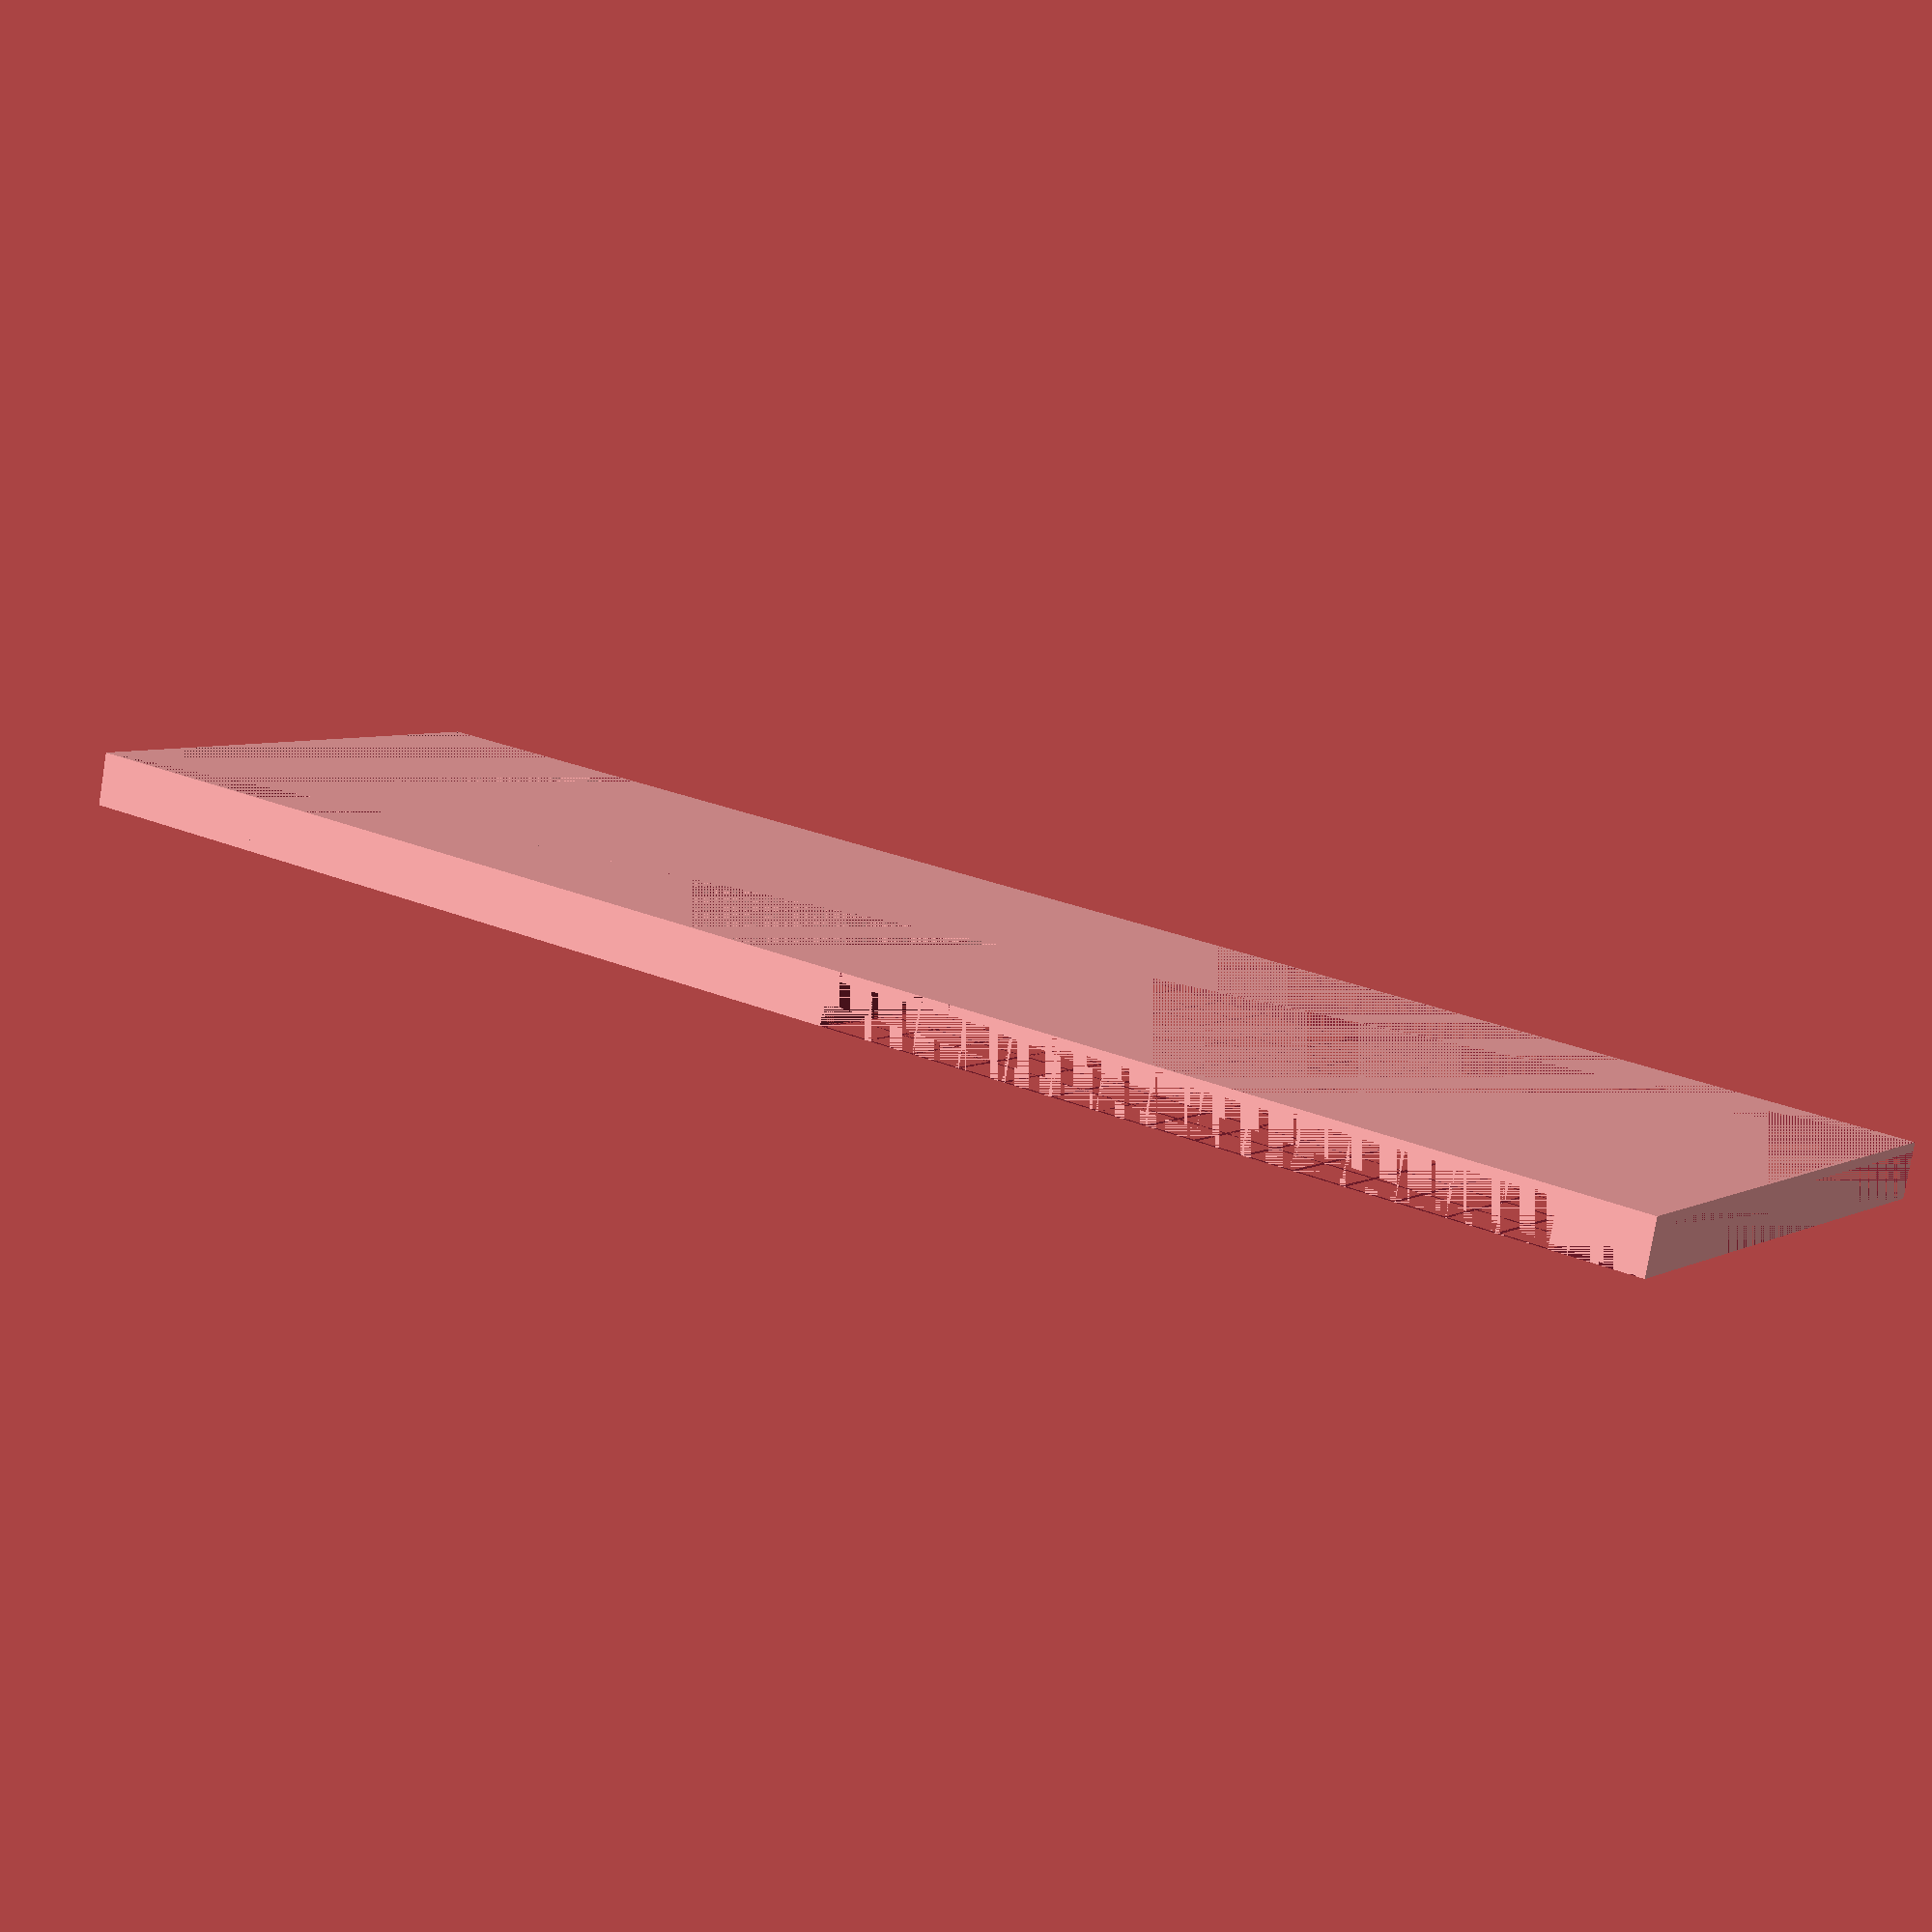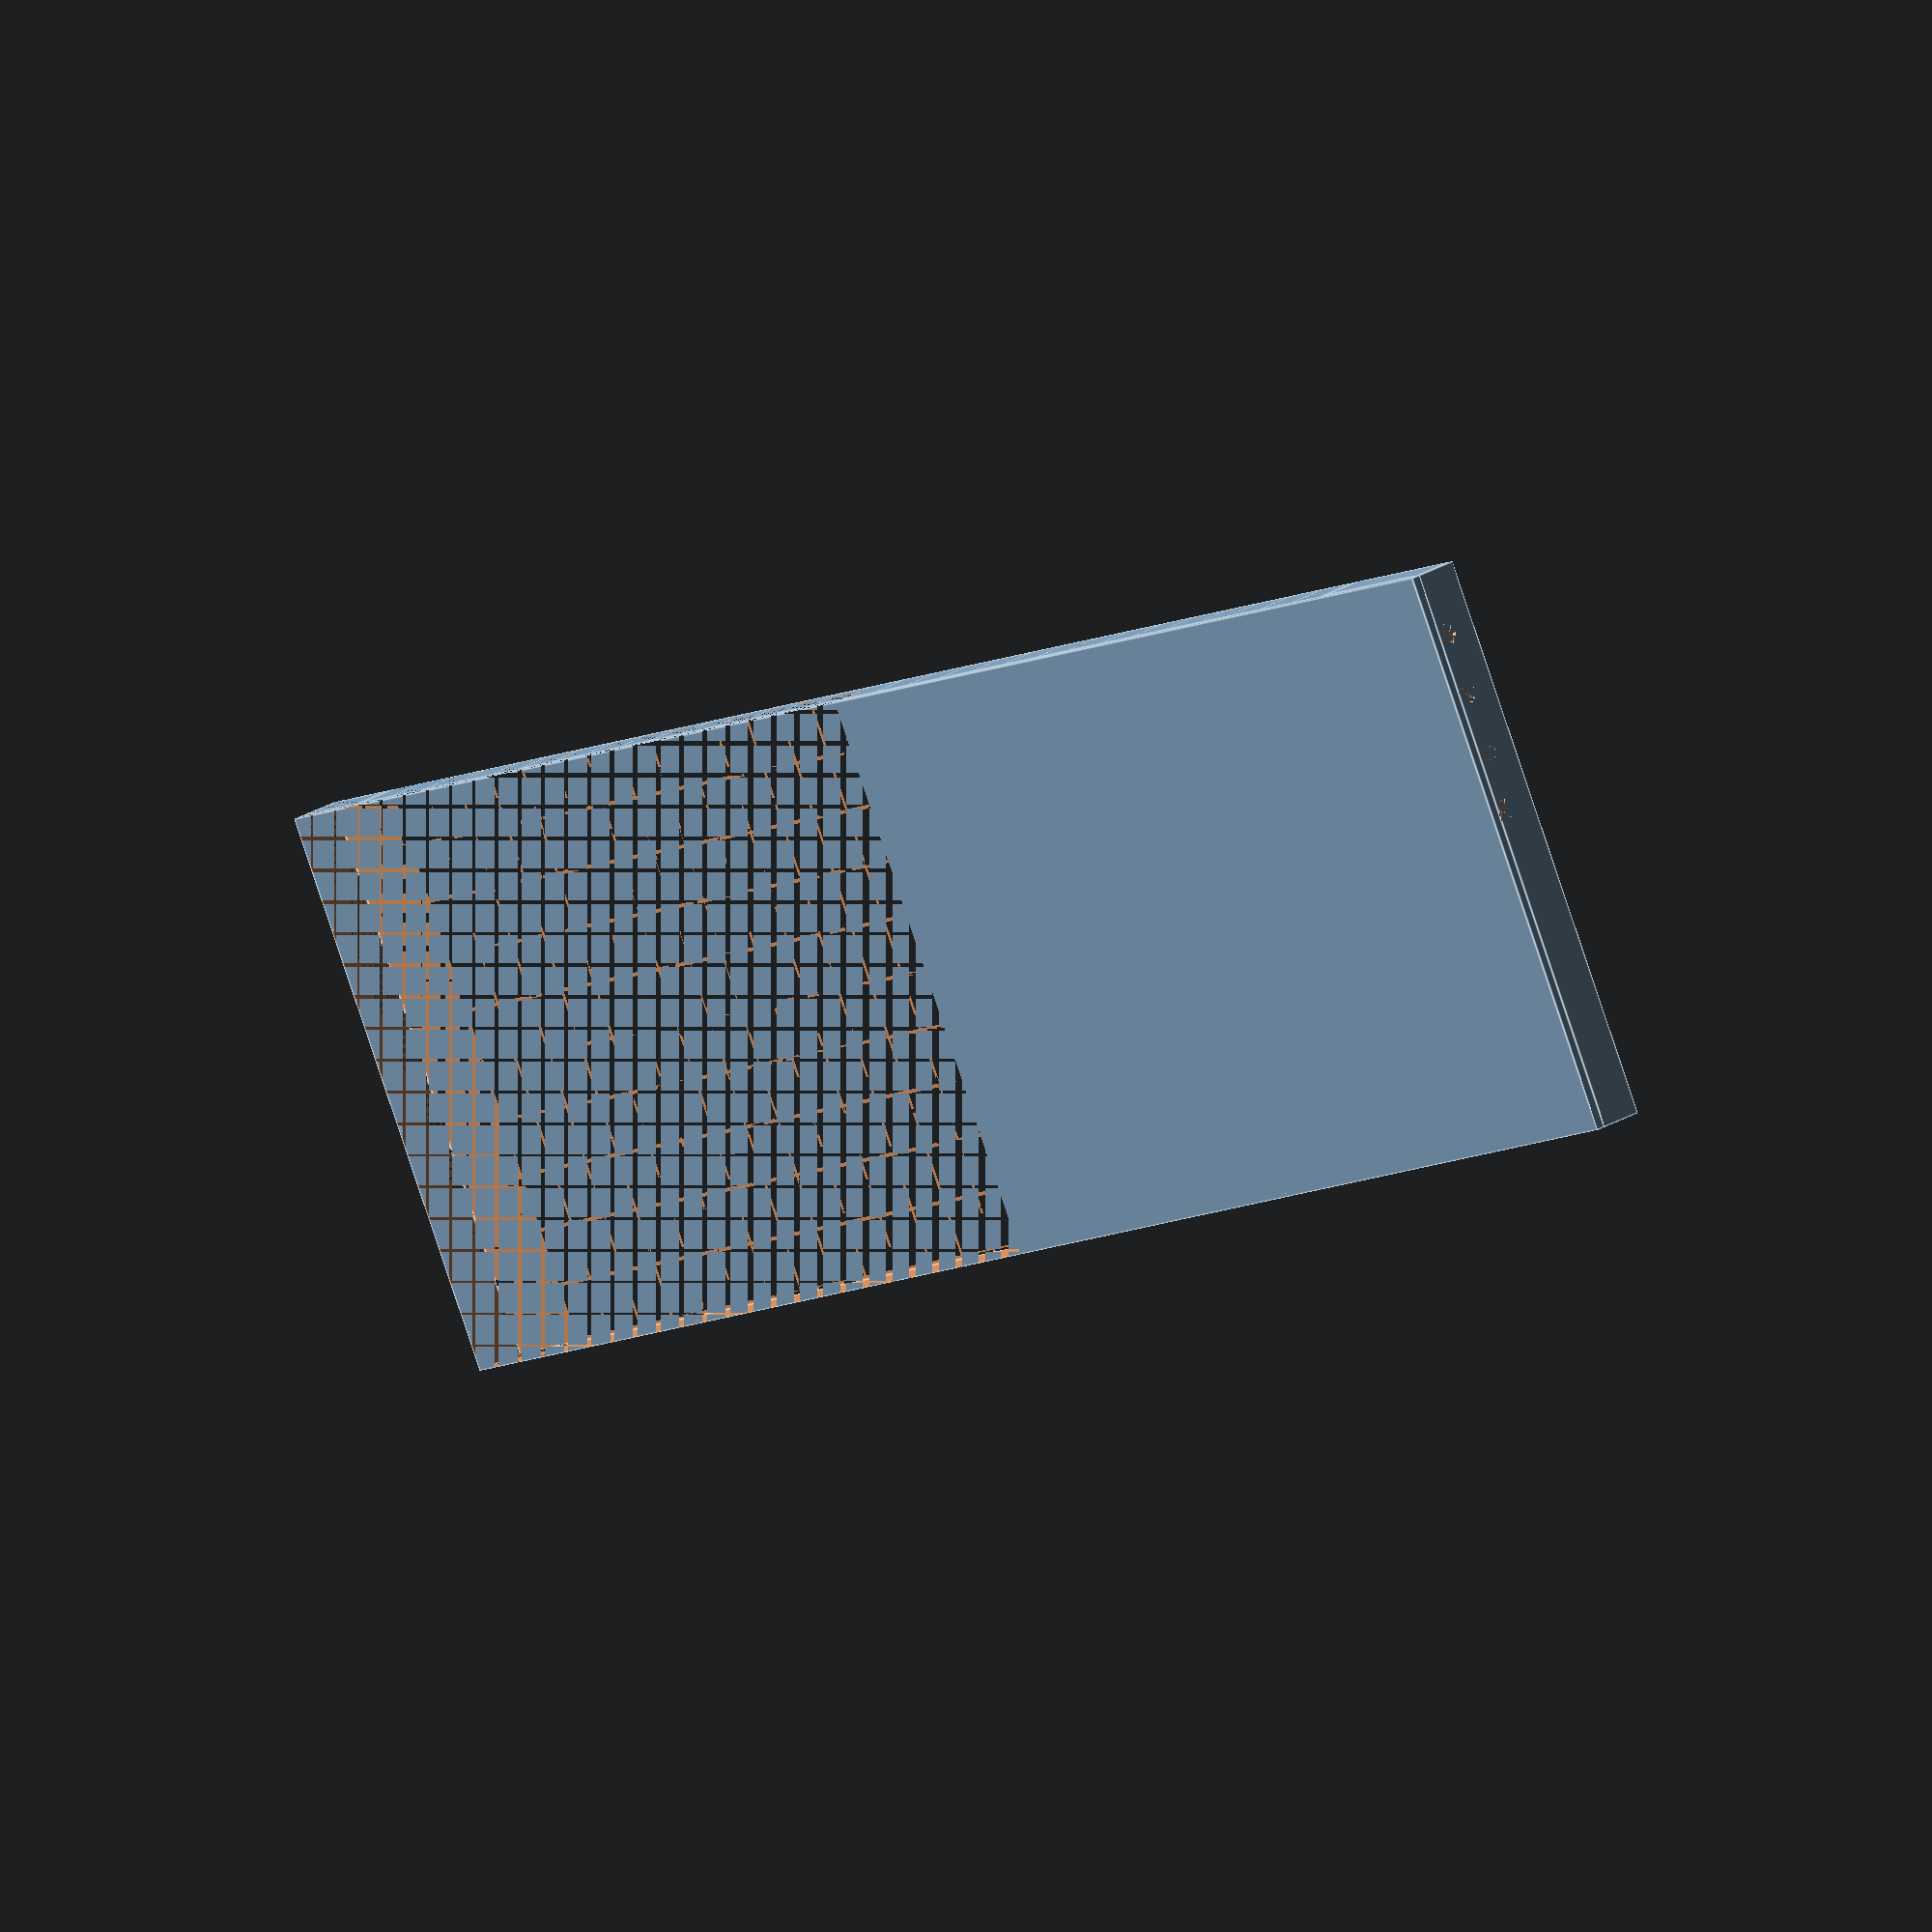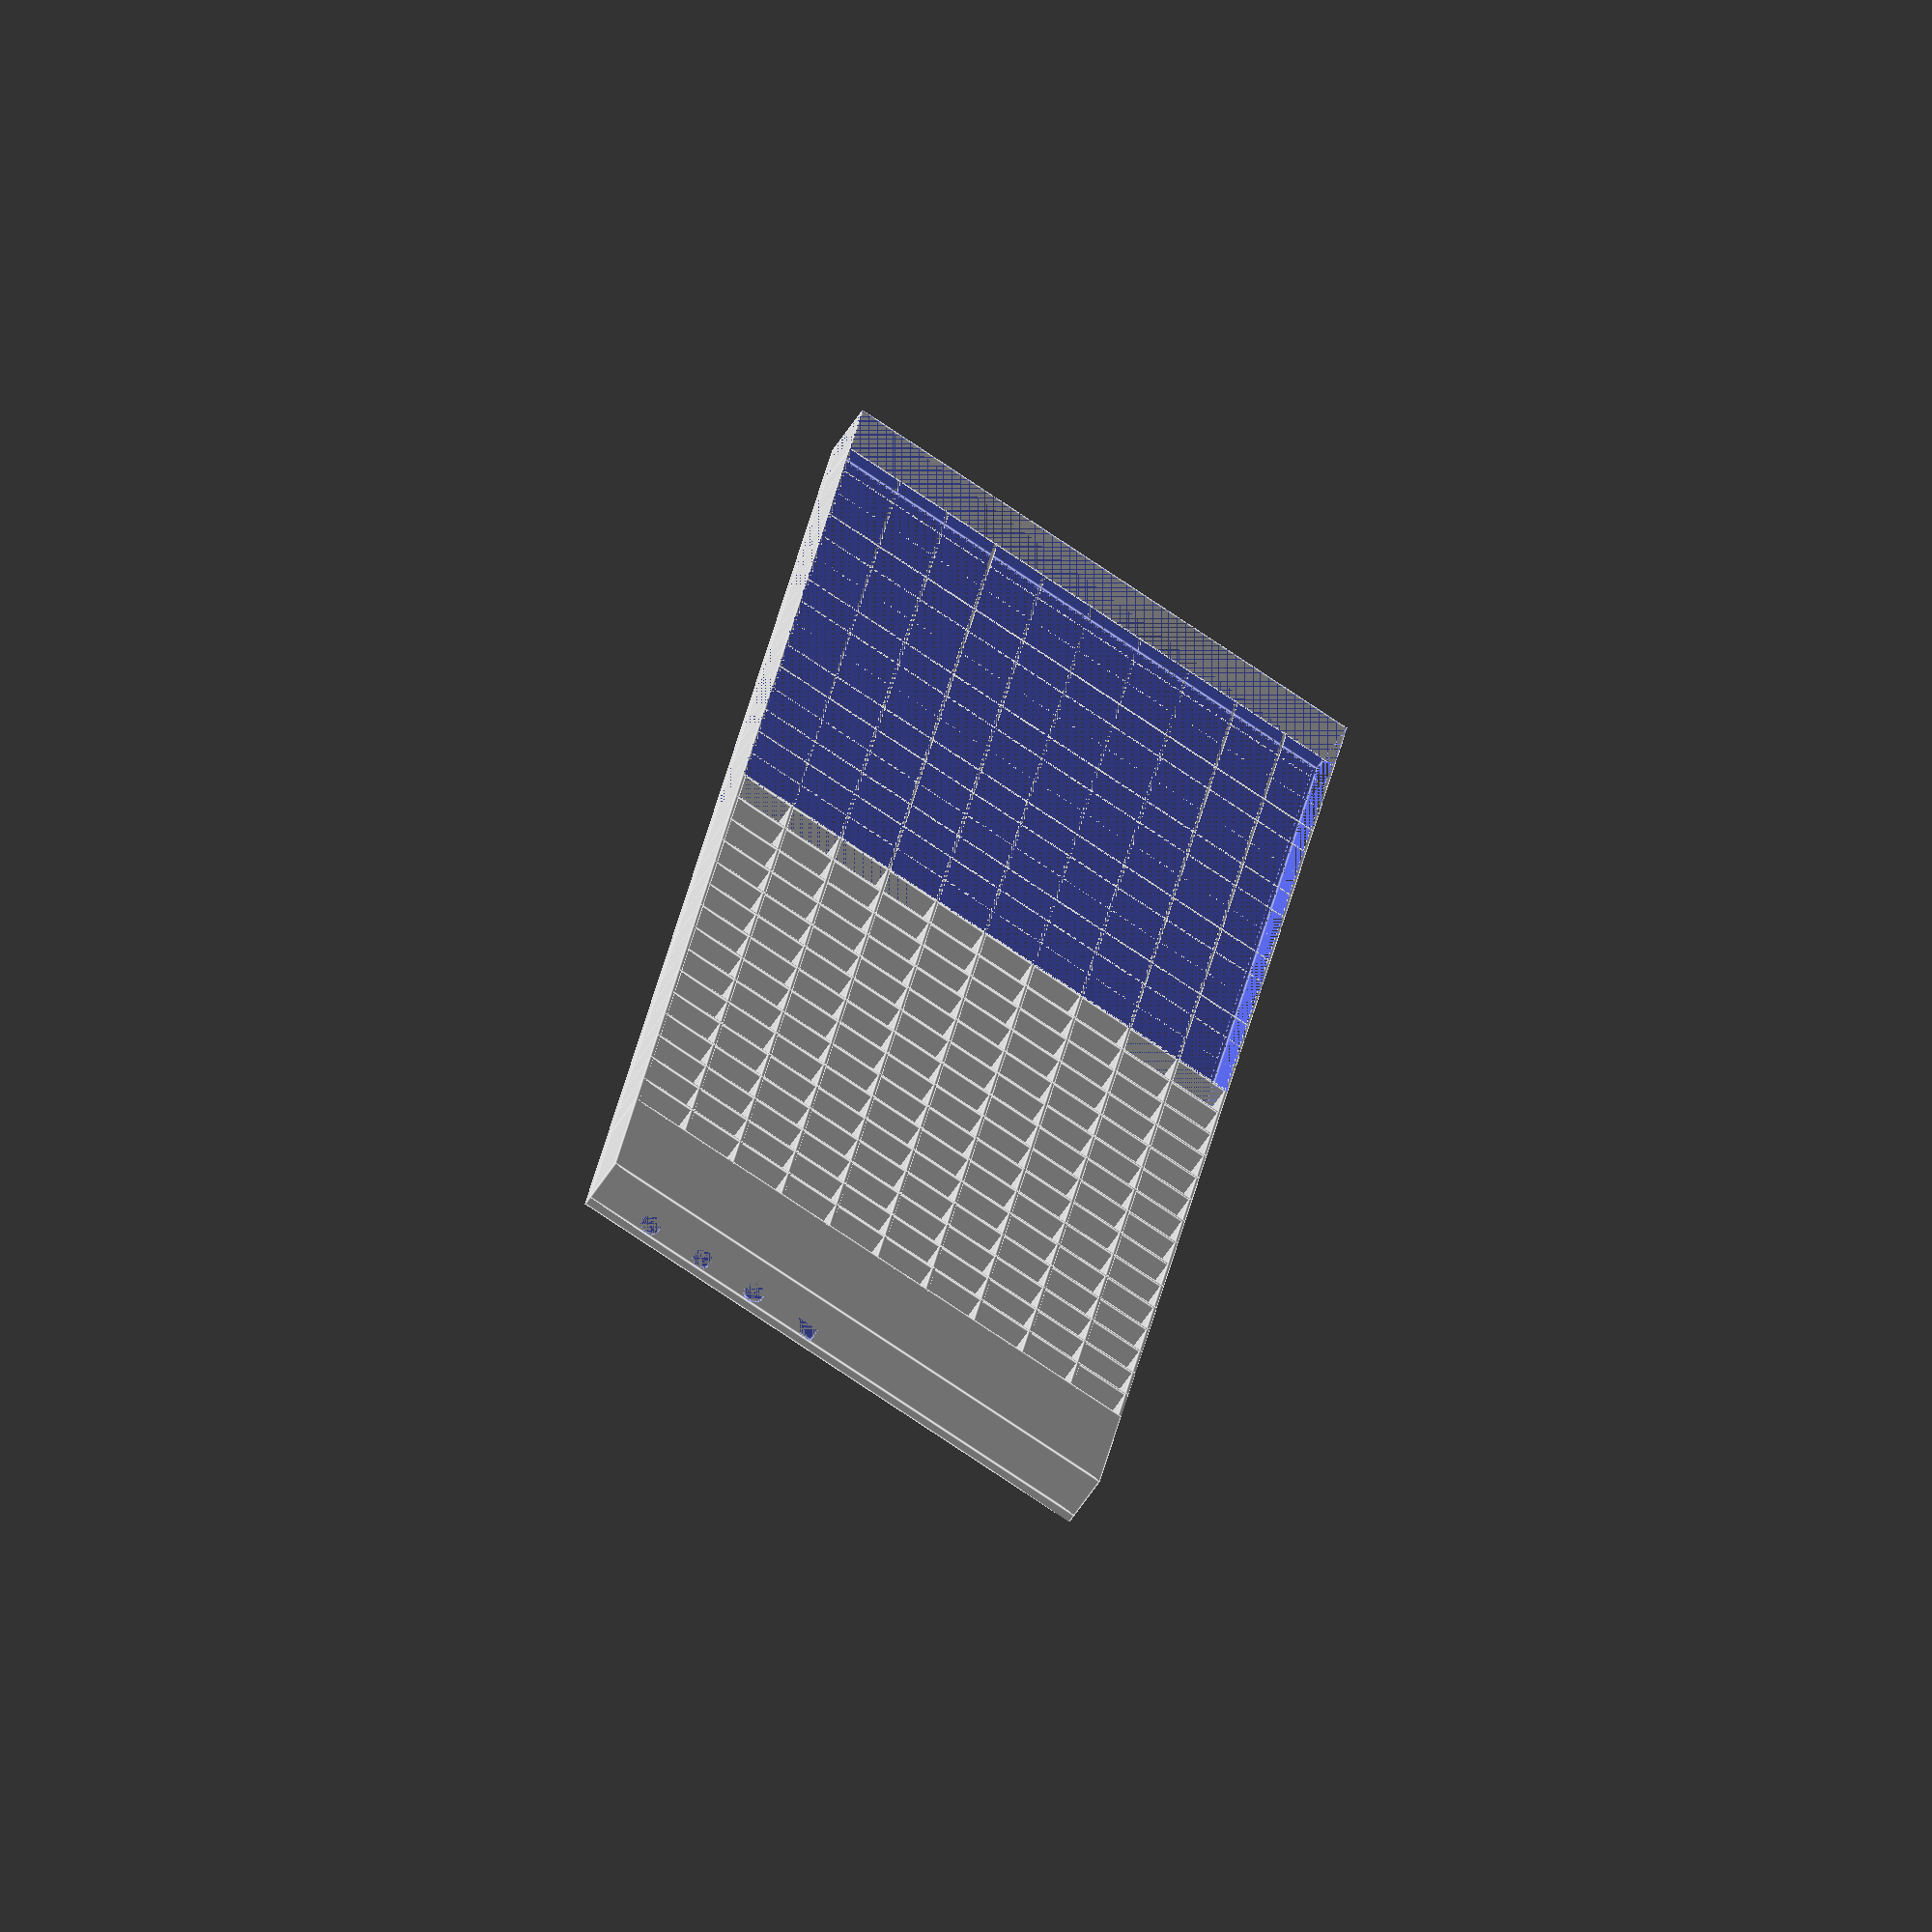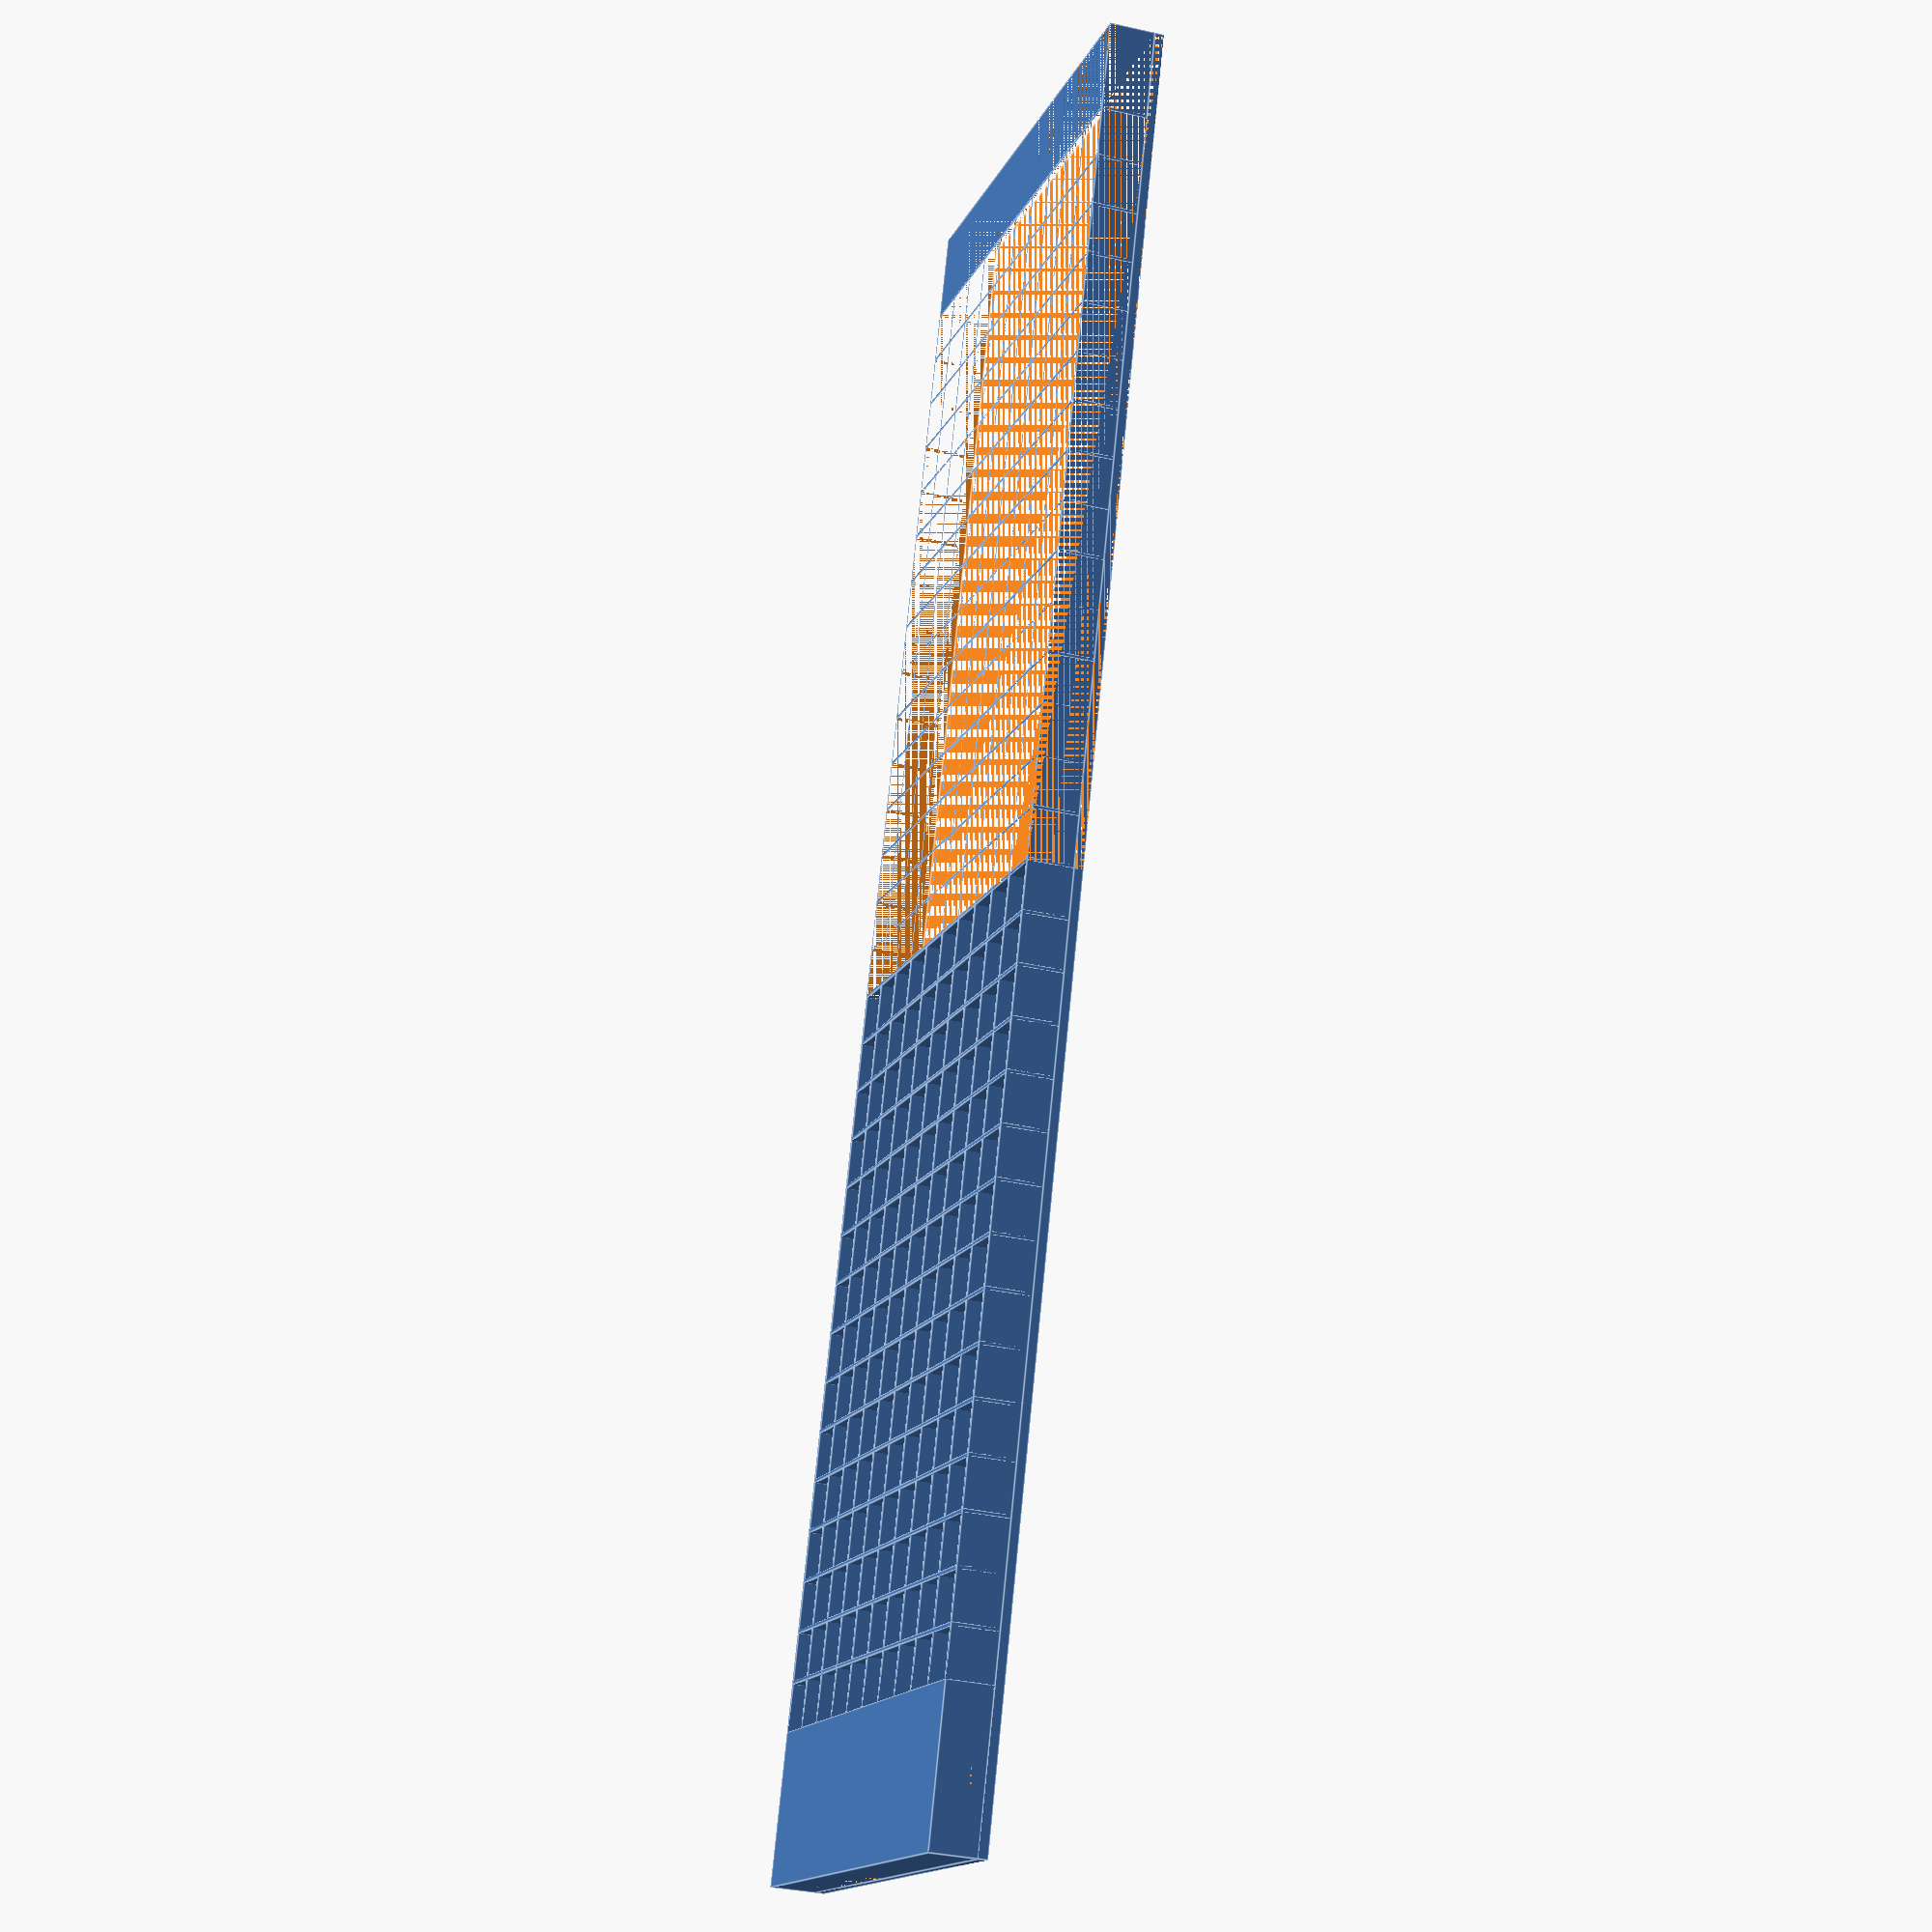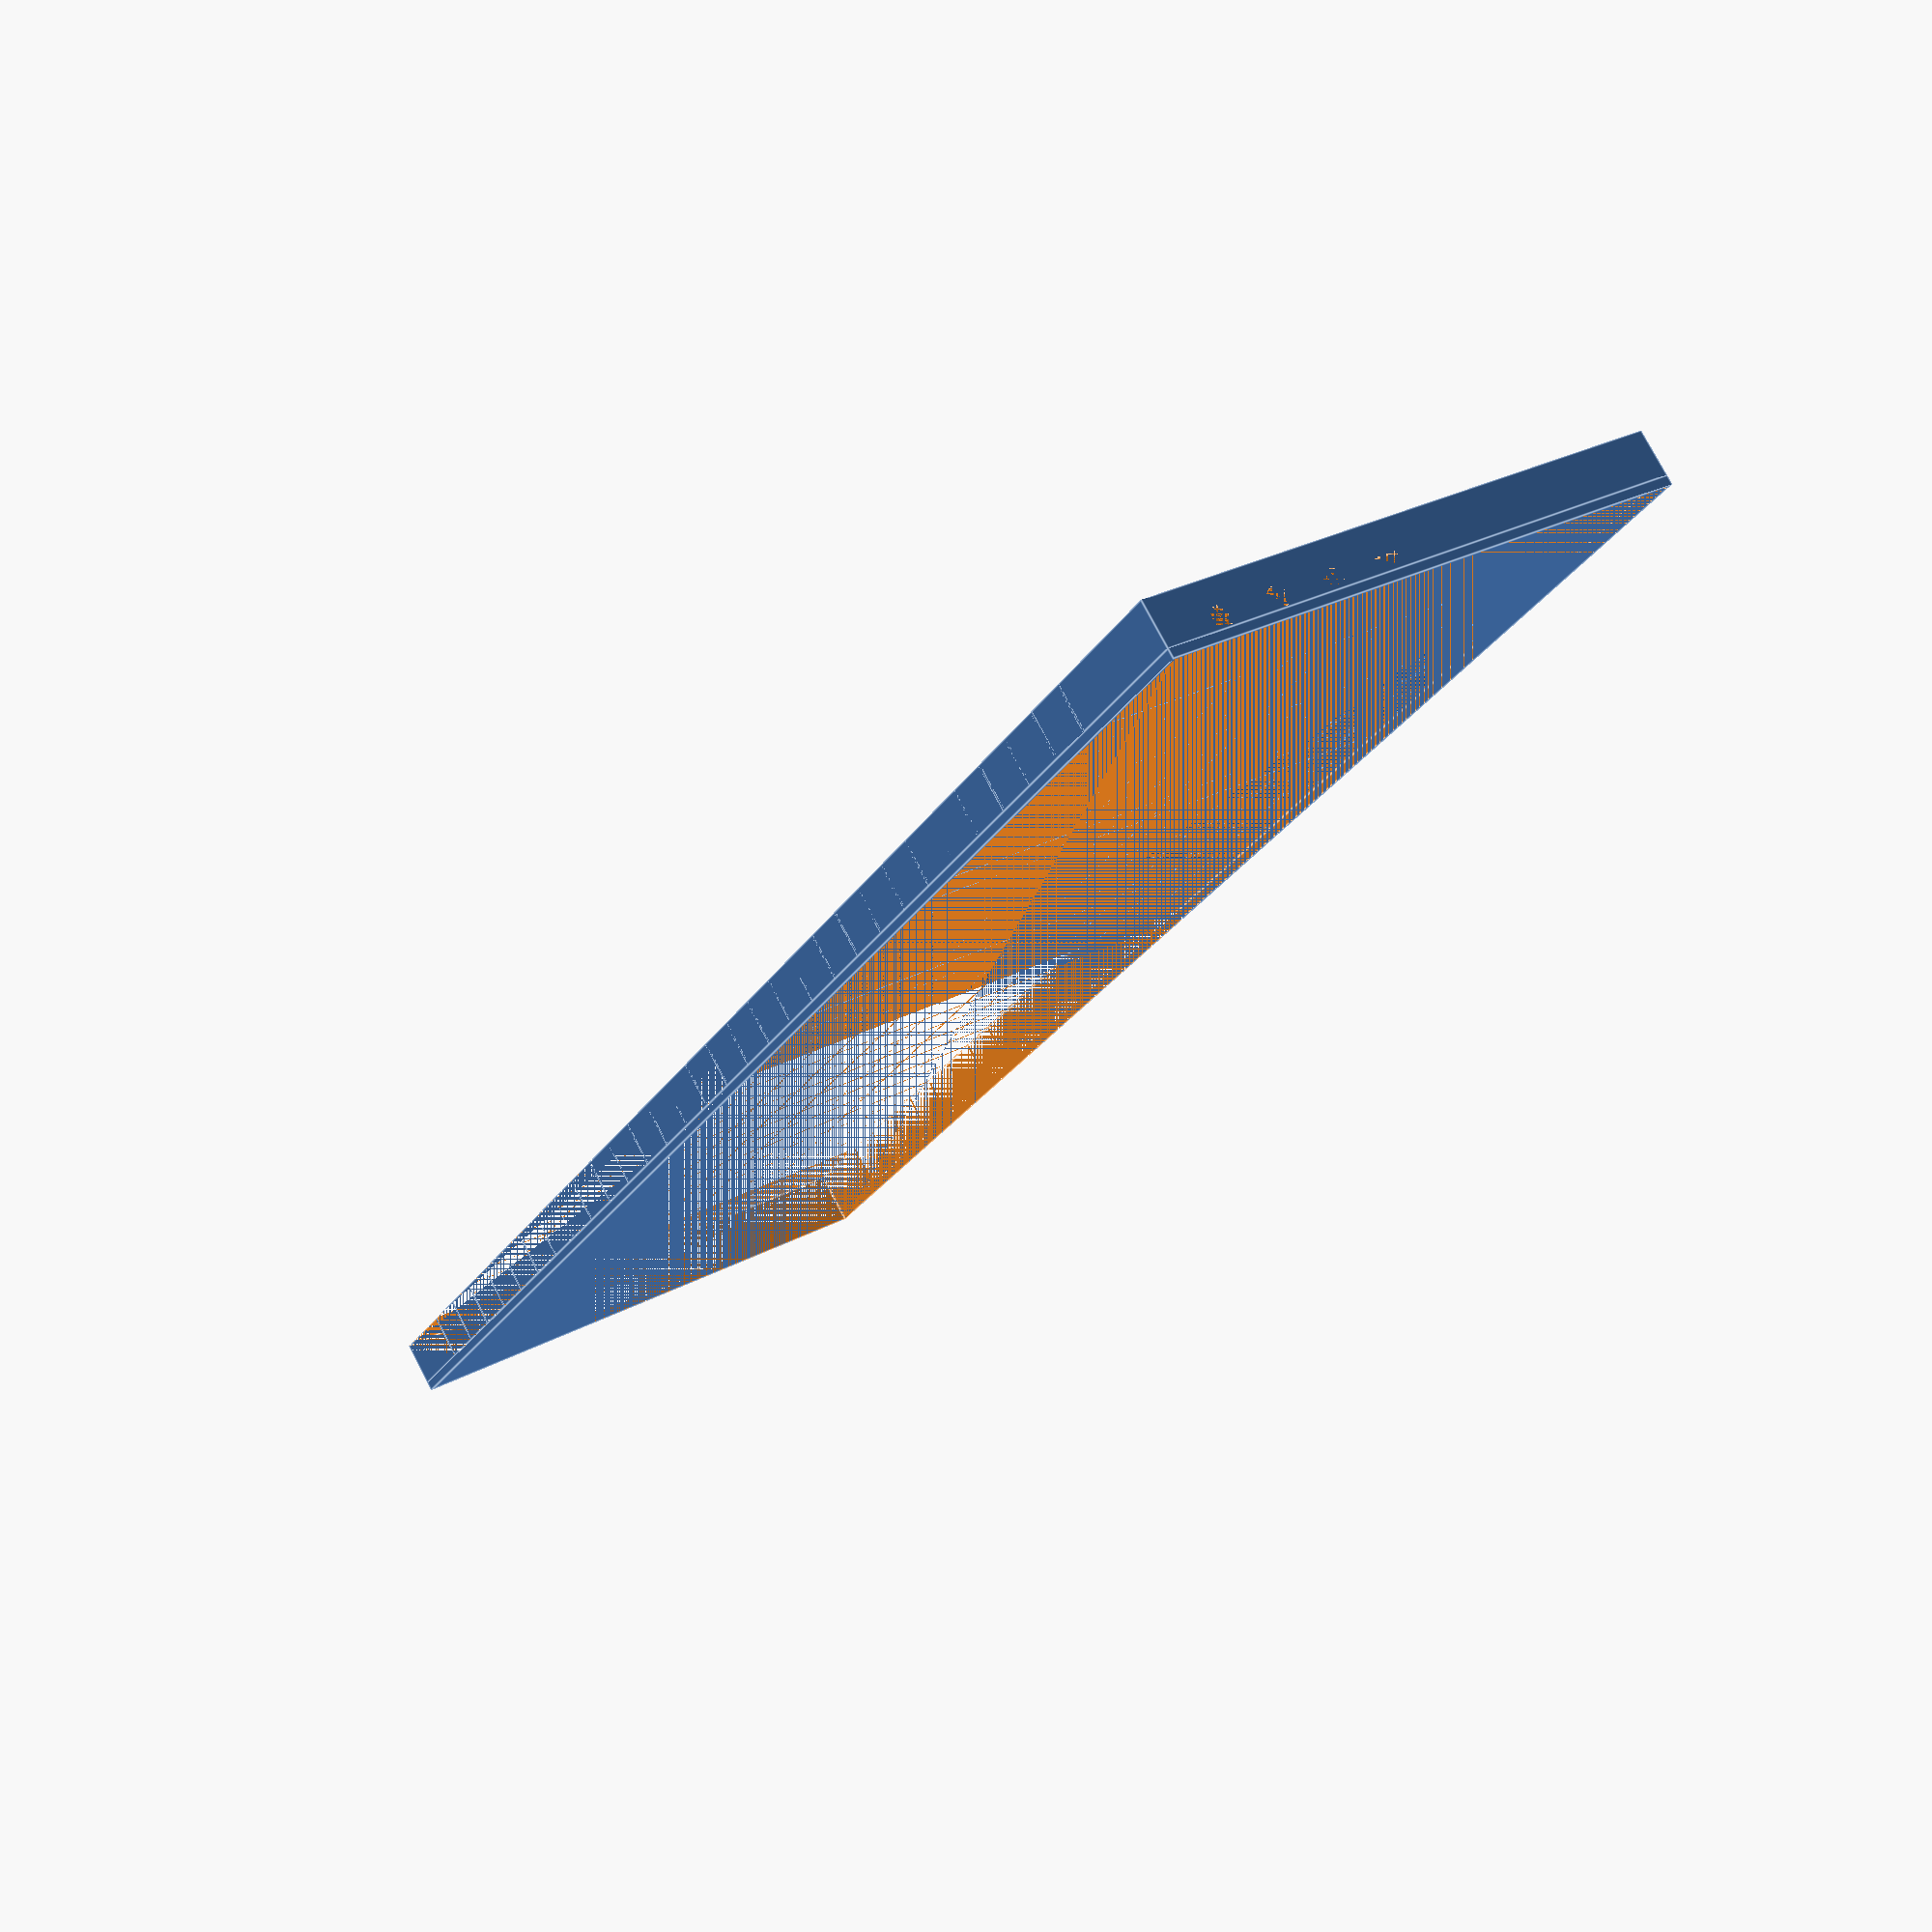
<openscad>
height = 15;
ff_width = 16.63;
ff_height = 18.63;
s = 1.2;
side_w_left = 50;
side_w_right = 30;
numw = 10;
numl = 30;
print_left = true;
print_right = false;

usb_w = 10;
usb_h = 6;
usb_offset_z = 0; //position above ground

switch_w = 8;
switch_h = 5;

button_r = 3.5;
button_distance = 20;
gap_h = 2;

width = (numw)*ff_height;
length = (numl)*ff_width;

overlap = 3;

difference(){
    union(){
            
        for(w = [0:numw]) {
            translate([w*ff_height,side_w_left-s,0])cube([s,length+s,height]);
        }

        for(l = [0:numl]) {
            translate([0,l*ff_width+side_w_left-s,0])cube([width+s,s,height]);
        }

        difference(){
        translate([0,0,0])cube([width+s,side_w_left,height]);
        translate([s,s,s])cube([width-s,side_w_left-2*s,height]);
            
        
        translate([0,side_w_left/2-usb_w/2,height-usb_h+s-usb_offset_z]) cube([s,usb_w,usb_h]);
        translate([width-button_distance,0,height-button_r]) rotate([-90,0,0]) cylinder(s,button_r,button_r);
        translate([width-2*button_distance,0,height-button_r]) rotate([-90,0,0]) cylinder(s,button_r,button_r);
        translate([width-3*button_distance,0,height-button_r]) rotate([-90,0,0]) cylinder(s,button_r,button_r);
        translate([width-4*button_distance-switch_w/2,0,height-switch_h]) cube([switch_w,s,switch_h]);

        }

        difference(){
        translate([0,length+side_w_left-s,0])cube([width+s,side_w_right,height]);
        translate([s,length+side_w_left,s])cube([width-s,side_w_right-2*s,height]);
        }
        
        //printing overlap
        translate([0,0,height]) difference(){
            cube([width+s,length+side_w_left+side_w_right-s,overlap]);
            translate([s,s,0]) cube([width-s,length+side_w_left+side_w_right-3*s,overlap]);
            
            }
        
    }
    if(!print_left){
        cube([width+s,length/2+side_w_left-s,height+overlap]);
    }
    if(!print_right) {
        translate([0,length/2+side_w_left-s,0]) cube([width+s,length/2+side_w_right,height+overlap]);
    }
    translate([s,side_w_left-s,height-gap_h]){cube([width-s,s,gap_h]);}
    translate([s,side_w_left-s+length,height-gap_h]){cube([width-s,s,gap_h]);}
}

echo("backplate dimensions");
echo([width-s,length+side_w_left+side_w_right-3*s,overlap]);
echo("frontplate dimensions");
echo([width+s,length+side_w_left+side_w_right-s,overlap]);



</openscad>
<views>
elev=258.6 azim=303.2 roll=189.4 proj=p view=solid
elev=154.3 azim=62.9 roll=134.2 proj=o view=edges
elev=239.9 azim=170.6 roll=32.8 proj=o view=edges
elev=214.1 azim=160.6 roll=287.2 proj=p view=edges
elev=282.1 azim=208.7 roll=332.3 proj=p view=edges
</views>
